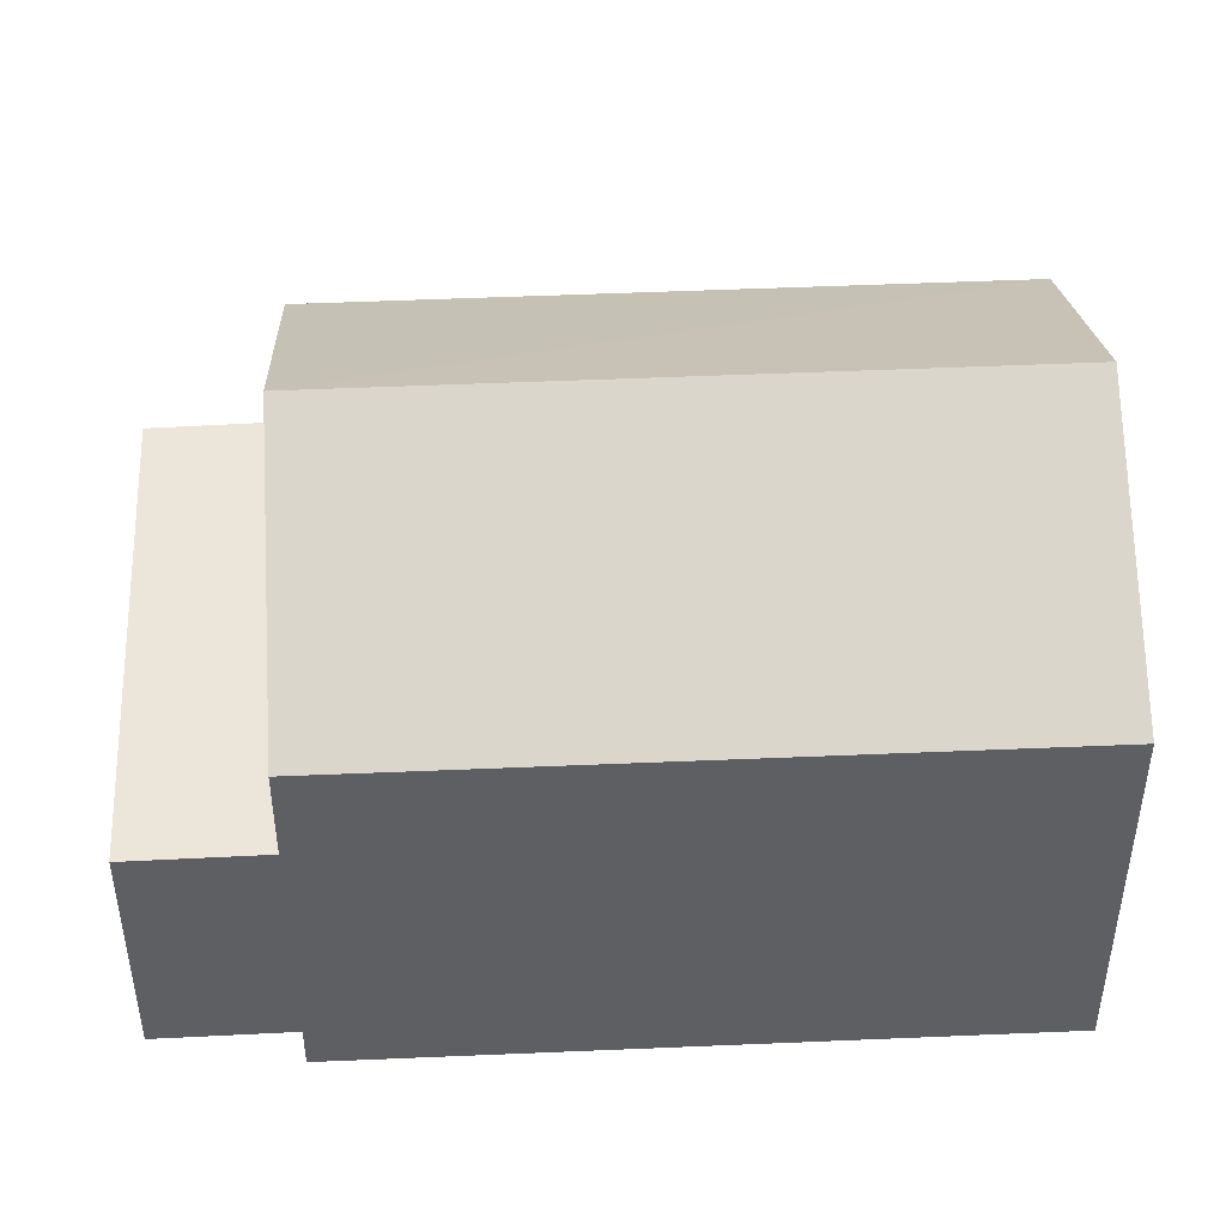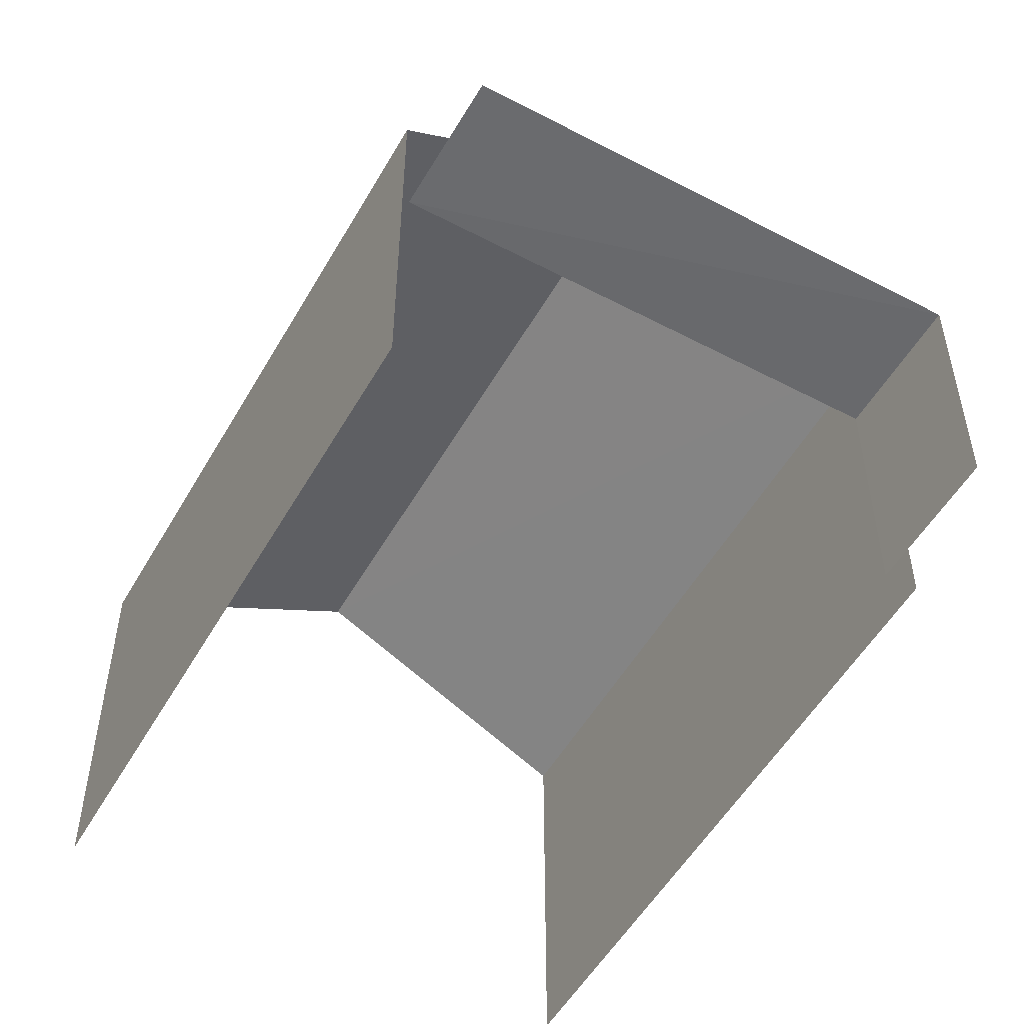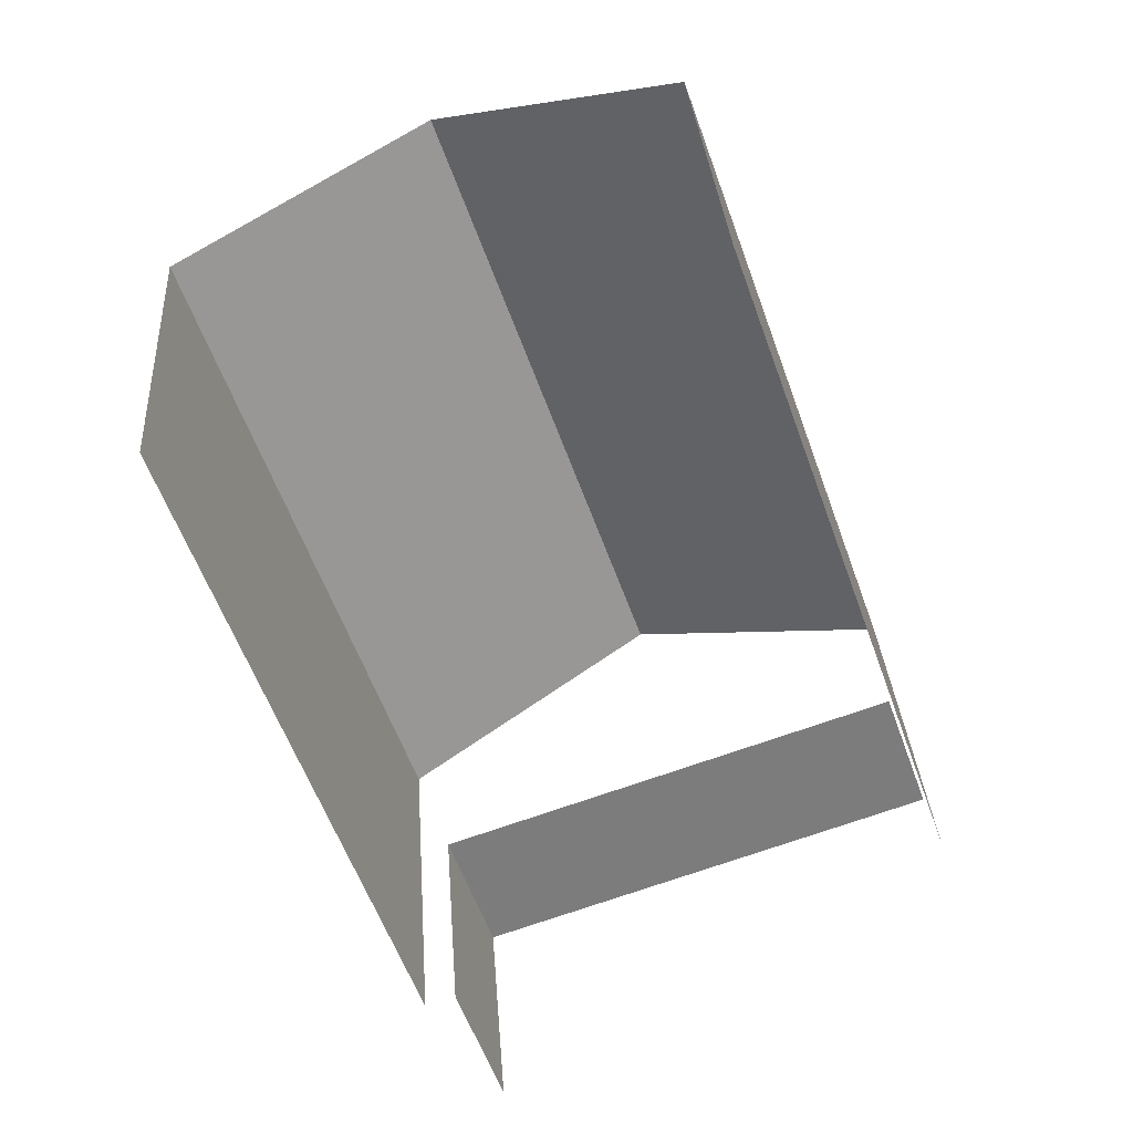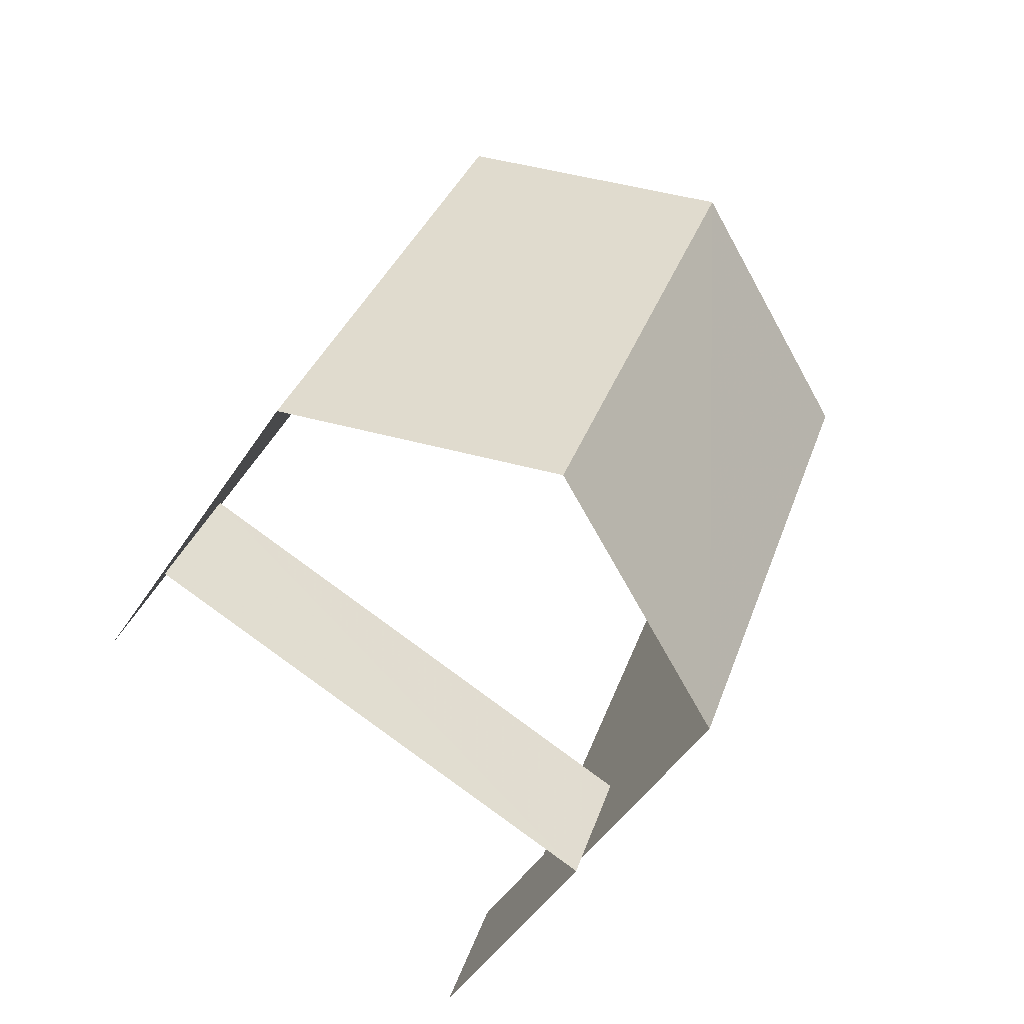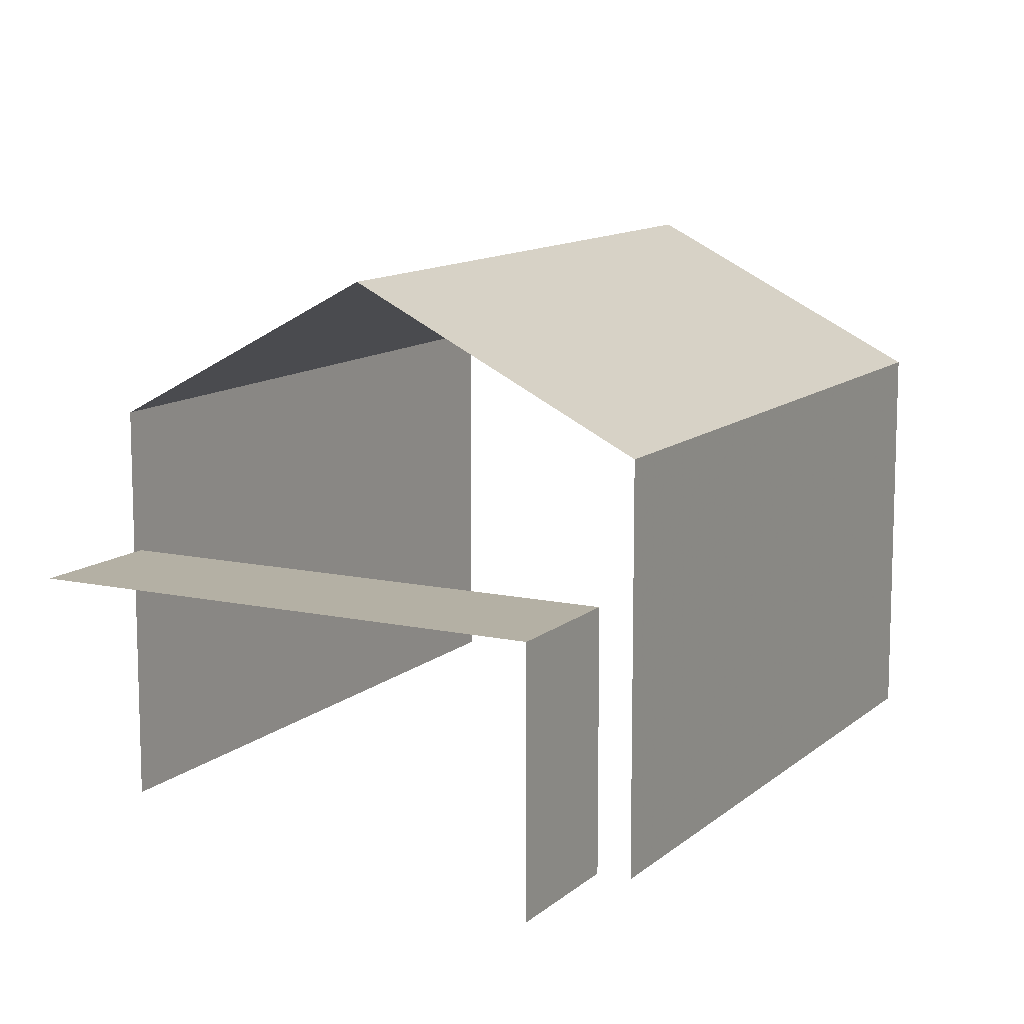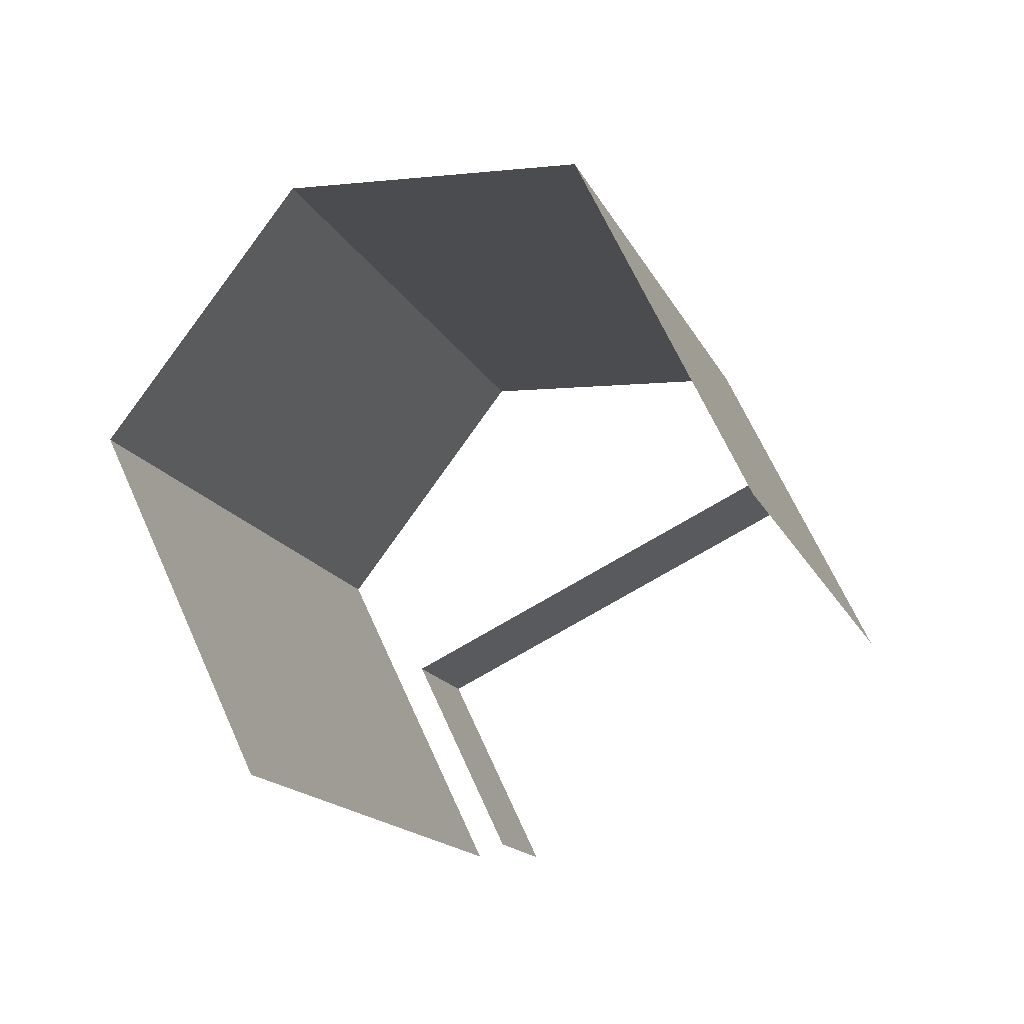
<metadata>
{"format":"obj","ext":"obj","renderer":"f3d","projection":"perspective","resolution":1024,"background":"white","views":[{"elev":47.5,"azim":67.6,"up":"+Z"},{"elev":-52.9,"azim":-48.8,"up":"+Z"},{"elev":31.4,"azim":176.2,"up":"+Y"},{"elev":-48.1,"azim":-31.6,"up":"+Y"},{"elev":11.5,"azim":8.6,"up":"+Z"},{"elev":66.3,"azim":155.7,"up":"+Y"}]}
</metadata>
<code>
v -2.244e+05 -1.28e+05 14.35
v -2.244e+05 -1.28e+05 14.35
v -2.244e+05 -1.28e+05 14.35
v -2.244e+05 -1.28e+05 14.35
v -2.244e+05 -1.28e+05 14.35
v -2.244e+05 -1.28e+05 14.35
v -2.244e+05 -1.28e+05 14.35
v -2.244e+05 -1.28e+05 14.35
v -2.244e+05 -1.28e+05 20.05
v -2.244e+05 -1.28e+05 20.05
v -2.244e+05 -1.28e+05 22.13
v -2.244e+05 -1.28e+05 22.13
v -2.244e+05 -1.28e+05 20.05
v -2.244e+05 -1.28e+05 20.05
v -2.244e+05 -1.28e+05 18.04
v -2.244e+05 -1.28e+05 18.04
v -2.244e+05 -1.28e+05 18.04
v -2.244e+05 -1.28e+05 18.04
f 1 2 3
f 3 2 4
f 5 4 6
f 6 2 7
f 6 7 8
f 4 2 6
f 6 8 16
f 15 6 16
f 16 8 7
f 17 16 7
f 3 4 10
f 10 13 11
f 10 4 13
f 15 5 6
f 2 1 18
f 12 15 18
f 14 5 15
f 18 1 9
f 14 15 12
f 12 18 9
f 9 10 11
f 12 9 11
f 13 14 12
f 11 13 12
f 15 16 17
f 18 15 17
f 13 4 5
f 14 13 5
f 10 1 3
f 10 9 1
f 2 17 7
f 2 18 17

</code>
